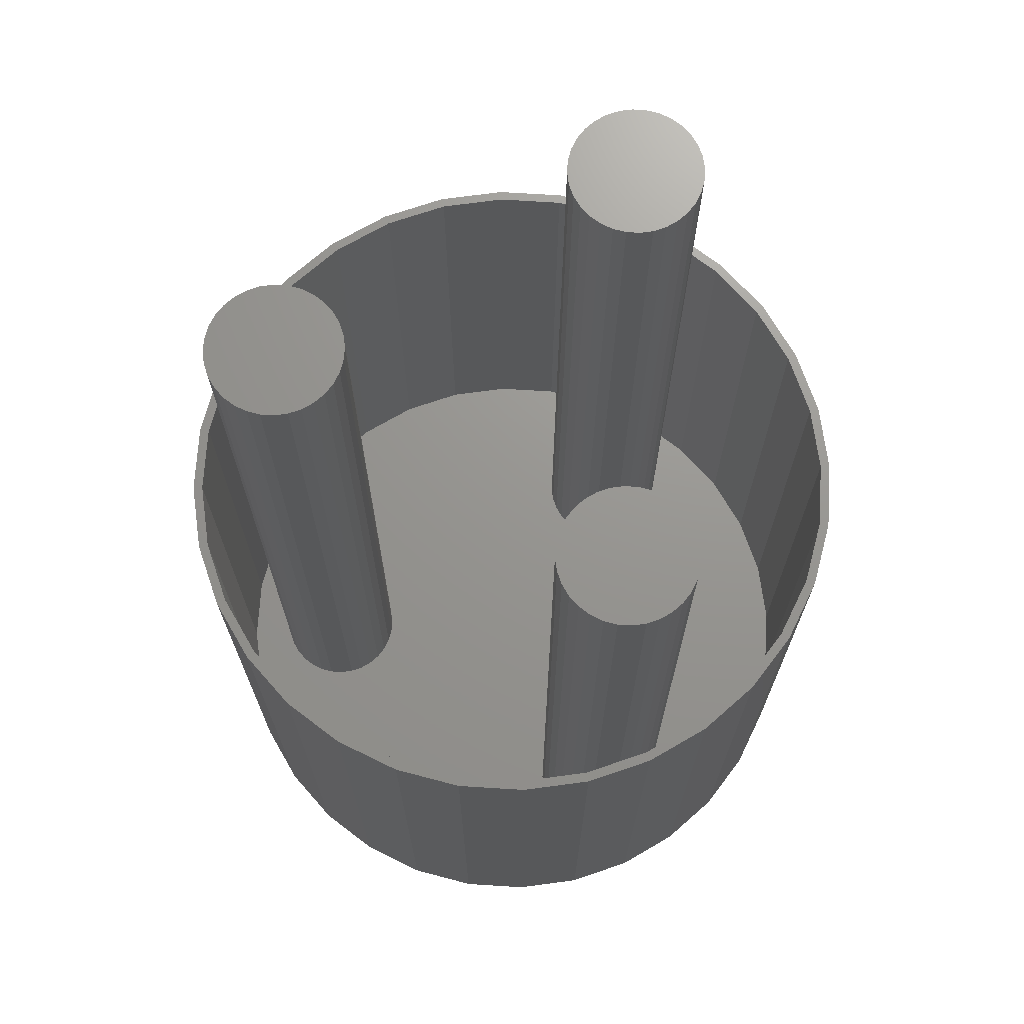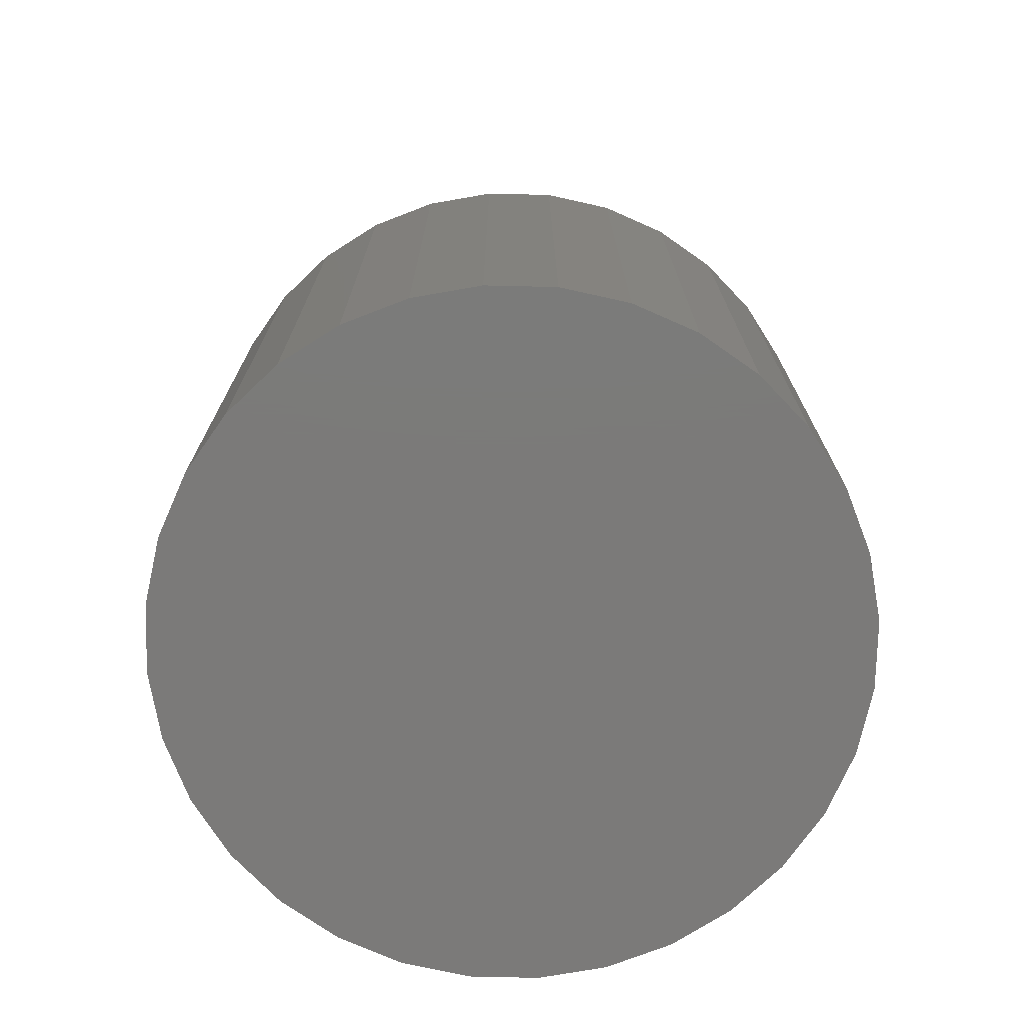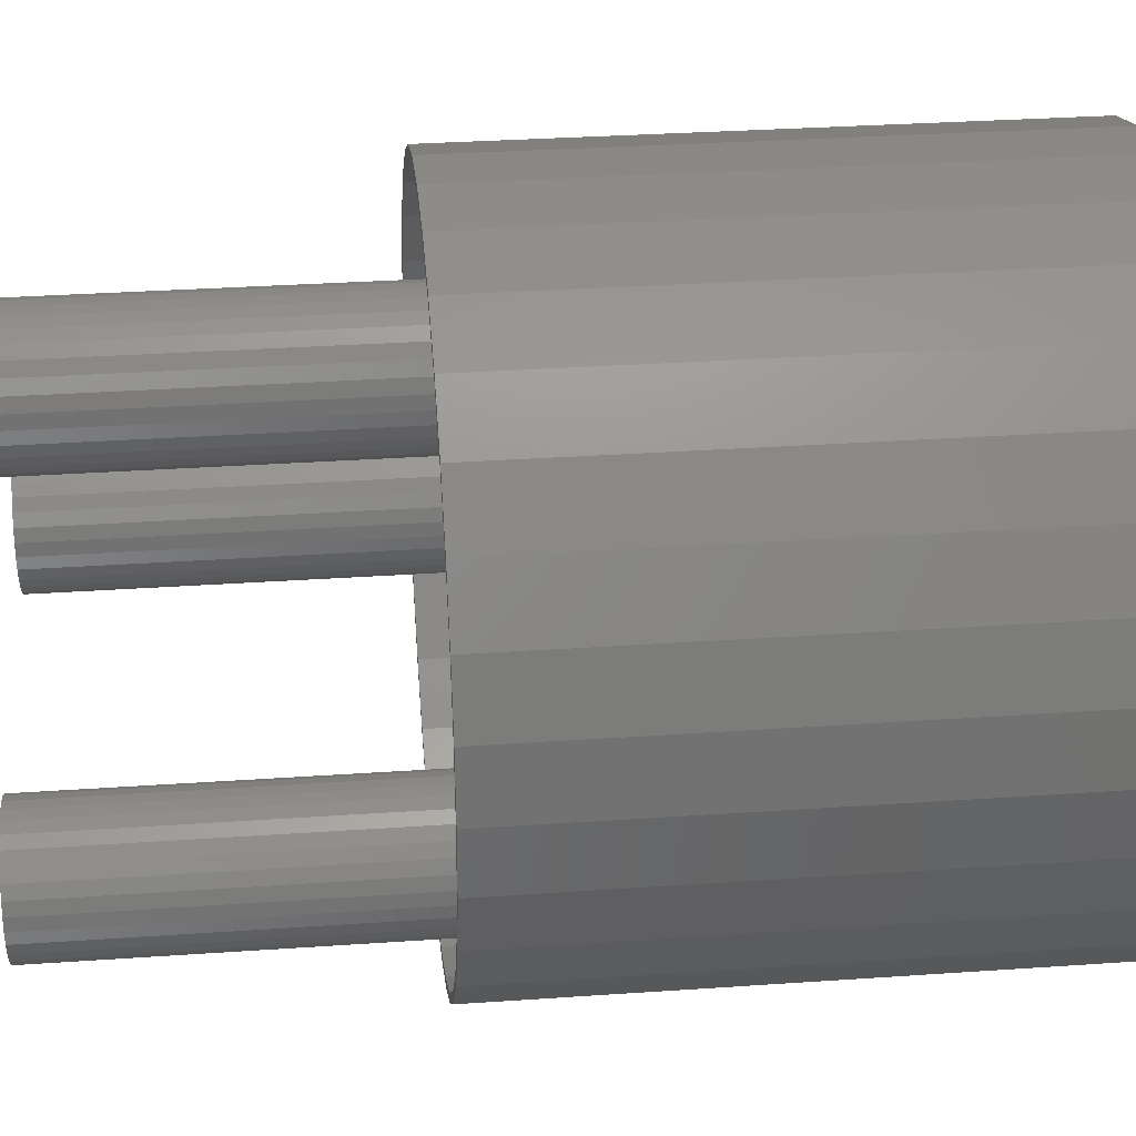
<metadata>
{"format":"stl","ext":"stl","renderer":"f3d","projection":"perspective","resolution":1024,"background":"white","views":[{"elev":70.6,"azim":-103.3,"up":"+Z"},{"elev":-73.8,"azim":161.8,"up":"+Z"},{"elev":31.8,"azim":84.4,"up":"+Y"}]}
</metadata>
<code>
# stl→obj: 320 verts, 636 faces
v 0.002961 0.2842 0
v 0.05841 0.2787 0
v -0.05249 0.2787 0
v 0.002961 -0.2842 0
v -0.05249 -0.2787 0
v 0.05841 -0.2787 0
v -0.1058 -0.2626 0
v 0.1117 -0.2626 0
v -0.1549 -0.2363 0
v 0.1609 -0.2363 0
v -0.198 -0.201 0
v 0.2039 -0.201 0
v -0.2334 -0.1579 0
v 0.2393 -0.1579 0
v -0.2596 -0.1088 0
v 0.2655 -0.1088 0
v -0.2758 -0.05545 0
v 0.2817 -0.05545 0
v -0.2812 3.48e-17 0
v 0.2872 0 0
v -0.2758 0.05545 0
v 0.2817 0.05545 0
v -0.2596 0.1088 0
v 0.2655 0.1088 0
v -0.2334 0.1579 0
v 0.2393 0.1579 0
v -0.198 0.201 0
v 0.2039 0.201 0
v -0.1549 0.2363 0
v 0.1609 0.2363 0
v -0.1058 0.2626 0
v 0.1117 0.2626 0
v 0.07812 -0.1328 0.007812
v 0.07812 -0.1328 0.75
v 0.07919 -0.122 0.007812
v 0.07919 -0.122 0.75
v 0.08233 -0.1117 0.007812
v 0.08233 -0.1117 0.75
v 0.08744 -0.1021 0.007812
v 0.08744 -0.1021 0.75
v 0.09431 -0.09374 0.007812
v 0.09431 -0.09374 0.75
v 0.1027 -0.08686 0.007812
v 0.1027 -0.08686 0.75
v 0.1122 -0.08176 0.007812
v 0.1122 -0.08176 0.75
v 0.1226 -0.07861 0.007812
v 0.1226 -0.07861 0.75
v 0.1334 -0.07755 0.007812
v 0.1334 -0.07755 0.75
v 0.1442 -0.07861 0.007812
v 0.1442 -0.07861 0.75
v 0.1545 -0.08176 0.007812
v 0.1545 -0.08176 0.75
v 0.1641 -0.08686 0.007812
v 0.1641 -0.08686 0.75
v 0.1725 -0.09374 0.007812
v 0.1725 -0.09374 0.75
v 0.1793 -0.1021 0.007812
v 0.1793 -0.1021 0.75
v 0.1844 -0.1117 0.007812
v 0.1844 -0.1117 0.75
v 0.1876 -0.122 0.007812
v 0.1876 -0.122 0.75
v 0.1887 -0.1328 0.007812
v 0.1887 -0.1328 0.75
v 0.1876 -0.1436 0.007812
v 0.1876 -0.1436 0.75
v 0.1844 -0.154 0.007812
v 0.1844 -0.154 0.75
v 0.1793 -0.1635 0.007812
v 0.1793 -0.1635 0.75
v 0.1725 -0.1719 0.007812
v 0.1725 -0.1719 0.75
v 0.1641 -0.1788 0.007812
v 0.1641 -0.1788 0.75
v 0.1545 -0.1839 0.007812
v 0.1545 -0.1839 0.75
v 0.1442 -0.187 0.007812
v 0.1442 -0.187 0.75
v 0.1334 -0.1881 0.007812
v 0.1334 -0.1881 0.75
v 0.1226 -0.187 0.007812
v 0.1226 -0.187 0.75
v 0.1122 -0.1839 0.007812
v 0.1122 -0.1839 0.75
v 0.1027 -0.1788 0.007812
v 0.1027 -0.1788 0.75
v 0.09431 -0.1719 0.007812
v 0.09431 -0.1719 0.75
v 0.08744 -0.1635 0.007812
v 0.08744 -0.1635 0.75
v 0.08233 -0.154 0.007812
v 0.08233 -0.154 0.75
v 0.07919 -0.1436 0.007812
v 0.07919 -0.1436 0.75
v 0.1087 -0.2554 0.007812
v 0.04745 0.235 0.007812
v 0.05688 0.2711 0.007812
v 0.002961 0.2764 0.007812
v -0.05096 0.2711 0.007812
v -0.1028 0.2554 0.007812
v 0.1565 -0.2298 0.007812
v -0.1791 -0.1021 0.007812
v -0.1925 -0.1954 0.007812
v -0.1506 -0.2298 0.007812
v -0.2269 -0.1536 0.007812
v 0.03667 0.2339 0.007812
v -0.1028 -0.2554 0.007812
v 0.2328 -0.1536 0.007812
v -0.05096 -0.2711 0.007812
v -0.1281 -0.06802 0.007812
v -0.1332 -0.07758 0.007812
v -0.14 -0.08595 0.007812
v -0.1484 -0.09282 0.007812
v -0.158 -0.09793 0.007812
v -0.1683 -0.1011 0.007812
v 0.05688 -0.2711 0.007812
v 0.1087 0.2554 0.007812
v 0.05823 0.2339 0.007812
v 0.0686 0.2307 0.007812
v 0.07815 0.2256 0.007812
v 0.08653 0.2188 0.007812
v 0.0934 0.2104 0.007812
v 0.09851 0.2008 0.007812
v 0.1017 0.1905 0.007812
v 0.1027 0.1797 0.007812
v 0.274 -0.05392 0.007812
v 0.2794 -6.77e-17 0.007812
v 0.274 0.05392 0.007812
v 0.2583 0.1058 0.007812
v 0.2328 0.1536 0.007812
v 0.1984 0.1954 0.007812
v 0.1565 0.2298 0.007812
v 0.1017 0.1689 0.007812
v 0.09851 0.1585 0.007812
v 0.0934 0.149 0.007812
v 0.08653 0.1406 0.007812
v 0.07815 0.1337 0.007812
v 0.0686 0.1286 0.007812
v 0.05823 0.1255 0.007812
v 0.04745 0.1244 0.007812
v -0.1506 0.2298 0.007812
v -0.1925 0.1954 0.007812
v -0.1791 0.008388 0.007812
v -0.007812 0.1797 0.007812
v -0.006751 0.1905 0.007812
v -0.003606 0.2008 0.007812
v 0.001501 0.2104 0.007812
v 0.008374 0.2188 0.007812
v 0.01675 0.2256 0.007812
v 0.0263 0.2307 0.007812
v -0.2269 0.1536 0.007812
v -0.2524 0.1058 0.007812
v -0.2681 0.05392 0.007812
v -0.2734 3.385e-17 0.007812
v -0.2003 0.004182 0.007812
v -0.1899 0.007326 0.007812
v -0.2681 -0.05392 0.007812
v -0.2344 -0.04688 0.007812
v -0.2333 -0.03609 0.007812
v -0.2302 -0.02573 0.007812
v -0.2251 -0.01617 0.007812
v -0.2182 -0.007798 0.007812
v -0.2098 -0.0009254 0.007812
v -0.2524 -0.1058 0.007812
v -0.1899 -0.1011 0.007812
v -0.2003 -0.09793 0.007812
v -0.2098 -0.09282 0.007812
v -0.2182 -0.08595 0.007812
v -0.2251 -0.07758 0.007812
v -0.2302 -0.06802 0.007812
v -0.2333 -0.05766 0.007812
v -0.1683 0.007326 0.007812
v -0.158 0.004182 0.007812
v -0.1484 -0.0009254 0.007812
v -0.14 -0.007798 0.007812
v -0.1332 -0.01617 0.007812
v -0.1281 -0.02573 0.007812
v -0.1249 -0.03609 0.007812
v -0.1238 -0.04688 0.007812
v -0.1249 -0.05766 0.007812
v 0.03667 0.1255 0.007812
v 0.0263 0.1286 0.007812
v 0.01675 0.1337 0.007812
v 0.008374 0.1406 0.007812
v 0.001501 0.149 0.007812
v -0.003606 0.1585 0.007812
v -0.006751 0.1689 0.007812
v 0.2583 -0.1058 0.007812
v 0.1984 -0.1954 0.007812
v 0.002961 -0.2764 0.007812
v -0.2344 -0.04688 0.75
v -0.2333 -0.03609 0.75
v -0.2302 -0.02573 0.75
v -0.2251 -0.01617 0.75
v -0.2182 -0.007798 0.75
v -0.2098 -0.0009254 0.75
v -0.2003 0.004182 0.75
v -0.1899 0.007326 0.75
v -0.1791 0.008388 0.75
v -0.1683 0.007326 0.75
v -0.158 0.004182 0.75
v -0.1484 -0.0009254 0.75
v -0.14 -0.007798 0.75
v -0.1332 -0.01617 0.75
v -0.1281 -0.02573 0.75
v -0.1249 -0.03609 0.75
v -0.1238 -0.04688 0.75
v -0.1249 -0.05766 0.75
v -0.1281 -0.06802 0.75
v -0.1332 -0.07758 0.75
v -0.14 -0.08595 0.75
v -0.1484 -0.09282 0.75
v -0.158 -0.09793 0.75
v -0.1683 -0.1011 0.75
v -0.1791 -0.1021 0.75
v -0.1899 -0.1011 0.75
v -0.2003 -0.09793 0.75
v -0.2098 -0.09282 0.75
v -0.2182 -0.08595 0.75
v -0.2251 -0.07758 0.75
v -0.2302 -0.06802 0.75
v -0.2333 -0.05766 0.75
v -0.007812 0.1797 0.75
v -0.006751 0.1905 0.75
v -0.003606 0.2008 0.75
v 0.001501 0.2104 0.75
v 0.008374 0.2188 0.75
v 0.01675 0.2256 0.75
v 0.0263 0.2307 0.75
v 0.03667 0.2339 0.75
v 0.04745 0.235 0.75
v 0.05823 0.2339 0.75
v 0.0686 0.2307 0.75
v 0.07815 0.2256 0.75
v 0.08653 0.2188 0.75
v 0.0934 0.2104 0.75
v 0.09851 0.2008 0.75
v 0.1017 0.1905 0.75
v 0.1027 0.1797 0.75
v 0.1017 0.1689 0.75
v 0.09851 0.1585 0.75
v 0.0934 0.149 0.75
v 0.08653 0.1406 0.75
v 0.07815 0.1337 0.75
v 0.0686 0.1286 0.75
v 0.05823 0.1255 0.75
v 0.04745 0.1244 0.75
v 0.03667 0.1255 0.75
v 0.0263 0.1286 0.75
v 0.01675 0.1337 0.75
v 0.008374 0.1406 0.75
v 0.001501 0.149 0.75
v -0.003606 0.1585 0.75
v -0.006751 0.1689 0.75
v -0.05249 0.2787 0.4688
v 0.002961 0.2764 0.4688
v 0.002961 0.2842 0.4688
v -0.05096 0.2711 0.4688
v -0.1058 0.2626 0.4688
v -0.1028 0.2554 0.4688
v -0.1549 0.2363 0.4688
v -0.1506 0.2298 0.4688
v -0.198 0.201 0.4688
v -0.1925 0.1954 0.4688
v -0.2334 0.1579 0.4688
v -0.2269 0.1536 0.4688
v -0.2596 0.1088 0.4688
v -0.2524 0.1058 0.4688
v -0.2758 0.05545 0.4688
v -0.2681 0.05392 0.4688
v -0.2524 -0.1058 0.4688
v -0.2681 -0.05392 0.4688
v -0.2758 -0.05545 0.4688
v -0.2596 -0.1088 0.4688
v -0.2269 -0.1536 0.4688
v -0.2334 -0.1579 0.4688
v -0.1925 -0.1954 0.4688
v -0.198 -0.201 0.4688
v -0.1506 -0.2298 0.4688
v -0.1549 -0.2363 0.4688
v -0.1028 -0.2554 0.4688
v -0.1058 -0.2626 0.4688
v -0.05096 -0.2711 0.4688
v -0.05249 -0.2787 0.4688
v 0.002961 -0.2764 0.4688
v 0.002961 -0.2842 0.4688
v 0.05841 0.2787 0.4688
v 0.05688 0.2711 0.4688
v 0.1117 0.2626 0.4688
v 0.1087 0.2554 0.4688
v 0.1609 0.2363 0.4688
v 0.1565 0.2298 0.4688
v 0.2039 0.201 0.4688
v 0.1984 0.1954 0.4688
v 0.2393 0.1579 0.4688
v 0.2328 0.1536 0.4688
v 0.2655 0.1088 0.4688
v 0.2583 0.1058 0.4688
v 0.2817 0.05545 0.4688
v 0.274 0.05392 0.4688
v 0.2794 0 0.4688
v 0.2817 -0.05545 0.4688
v 0.274 -0.05392 0.4688
v 0.2583 -0.1058 0.4688
v 0.2655 -0.1088 0.4688
v 0.2328 -0.1536 0.4688
v 0.2393 -0.1579 0.4688
v 0.1984 -0.1954 0.4688
v 0.2039 -0.201 0.4688
v 0.1565 -0.2298 0.4688
v 0.1609 -0.2363 0.4688
v 0.1087 -0.2554 0.4688
v 0.1117 -0.2626 0.4688
v 0.05688 -0.2711 0.4688
v 0.05841 -0.2787 0.4688
v 0.2872 0 0.4688
v -0.2812 3.48e-17 0.4688
v -0.2734 3.385e-17 0.4688
f 1 2 3
f 4 5 6
f 6 5 7
f 6 7 8
f 8 7 9
f 8 9 10
f 10 9 11
f 10 11 12
f 12 11 13
f 12 13 14
f 14 13 15
f 14 15 16
f 16 15 17
f 16 17 18
f 18 17 19
f 18 19 20
f 20 19 21
f 20 21 22
f 22 21 23
f 22 23 24
f 24 23 25
f 24 25 26
f 26 25 27
f 26 27 28
f 28 27 29
f 28 29 30
f 30 29 31
f 30 31 32
f 32 31 3
f 32 3 2
f 33 34 35
f 35 34 36
f 35 36 37
f 37 36 38
f 37 38 39
f 39 38 40
f 39 40 41
f 41 40 42
f 41 42 43
f 43 42 44
f 43 44 45
f 45 44 46
f 45 46 47
f 47 46 48
f 47 48 49
f 49 48 50
f 49 50 51
f 51 50 52
f 51 52 53
f 53 52 54
f 53 54 55
f 55 54 56
f 55 56 57
f 57 56 58
f 57 58 59
f 59 58 60
f 59 60 61
f 61 60 62
f 61 62 63
f 63 62 64
f 63 64 65
f 65 64 66
f 65 66 67
f 67 66 68
f 67 68 69
f 69 68 70
f 69 70 71
f 71 70 72
f 71 72 73
f 73 72 74
f 73 74 75
f 75 74 76
f 75 76 77
f 77 76 78
f 77 78 79
f 79 78 80
f 79 80 81
f 81 80 82
f 81 82 83
f 83 82 84
f 83 84 85
f 85 84 86
f 85 86 87
f 87 86 88
f 87 88 89
f 89 88 90
f 89 90 91
f 91 90 92
f 91 92 93
f 93 92 94
f 93 94 95
f 95 94 96
f 95 96 33
f 33 96 34
f 97 81 83
f 97 83 85
f 85 87 97
f 98 99 100
f 98 100 101
f 98 101 102
f 81 97 103
f 104 105 106
f 104 107 105
f 108 98 102
f 109 104 106
f 65 67 110
f 110 67 69
f 110 69 71
f 111 112 113
f 111 113 114
f 111 114 115
f 111 115 116
f 111 116 117
f 111 117 104
f 111 104 109
f 118 97 87
f 118 87 89
f 118 89 91
f 118 91 93
f 118 93 95
f 118 95 33
f 119 99 98
f 119 98 120
f 119 120 121
f 119 121 122
f 119 122 123
f 119 123 124
f 119 124 125
f 119 125 126
f 119 126 127
f 49 51 128
f 49 128 129
f 49 129 130
f 49 130 131
f 49 131 132
f 49 132 133
f 49 133 134
f 49 134 119
f 49 119 127
f 49 127 135
f 49 135 136
f 49 136 137
f 49 137 138
f 49 138 139
f 49 139 140
f 49 140 141
f 49 141 142
f 143 144 145
f 143 145 146
f 143 146 147
f 143 147 148
f 143 148 149
f 143 149 150
f 143 150 151
f 143 151 152
f 143 152 108
f 143 108 102
f 145 144 153
f 145 153 154
f 145 154 155
f 155 156 157
f 155 157 158
f 155 158 145
f 156 159 160
f 156 160 161
f 156 161 162
f 156 162 163
f 156 163 164
f 156 164 165
f 156 165 157
f 166 107 104
f 166 104 167
f 166 167 168
f 166 168 169
f 166 169 170
f 166 170 171
f 159 166 171
f 159 171 172
f 159 172 173
f 159 173 160
f 142 145 174
f 142 174 175
f 142 175 176
f 142 176 177
f 142 177 178
f 142 178 179
f 142 179 180
f 142 180 181
f 142 181 182
f 142 182 112
f 145 142 183
f 145 183 184
f 145 184 185
f 145 185 186
f 145 186 187
f 145 187 188
f 145 188 189
f 145 189 146
f 142 33 35
f 142 35 37
f 142 37 39
f 142 39 41
f 142 41 43
f 142 43 45
f 142 45 47
f 142 47 49
f 128 51 53
f 128 53 55
f 128 55 57
f 128 57 59
f 128 59 190
f 190 59 61
f 190 61 63
f 190 63 65
f 190 65 110
f 191 110 71
f 191 71 73
f 191 73 75
f 191 75 77
f 191 77 79
f 191 79 81
f 191 81 103
f 118 33 192
f 192 33 142
f 192 142 111
f 111 142 112
f 48 52 50
f 52 48 46
f 52 46 54
f 54 46 44
f 54 44 56
f 56 44 42
f 56 42 58
f 58 42 40
f 58 40 60
f 60 40 38
f 60 38 62
f 70 92 72
f 72 92 90
f 72 90 74
f 74 90 88
f 74 88 76
f 76 88 86
f 76 86 78
f 78 86 84
f 78 84 80
f 80 84 82
f 62 38 64
f 64 38 36
f 64 36 66
f 66 36 34
f 66 34 68
f 68 34 96
f 68 96 70
f 70 96 94
f 70 94 92
f 160 193 161
f 161 193 194
f 161 194 162
f 162 194 195
f 162 195 163
f 163 195 196
f 163 196 164
f 164 196 197
f 164 197 165
f 165 197 198
f 165 198 157
f 157 198 199
f 157 199 158
f 158 199 200
f 158 200 145
f 145 200 201
f 145 201 174
f 174 201 202
f 174 202 175
f 175 202 203
f 175 203 176
f 176 203 204
f 176 204 177
f 177 204 205
f 177 205 178
f 178 205 206
f 178 206 179
f 179 206 207
f 179 207 180
f 180 207 208
f 180 208 181
f 181 208 209
f 181 209 182
f 182 209 210
f 182 210 112
f 112 210 211
f 112 211 113
f 113 211 212
f 113 212 114
f 114 212 213
f 114 213 115
f 115 213 214
f 115 214 116
f 116 214 215
f 116 215 117
f 117 215 216
f 117 216 104
f 104 216 217
f 104 217 167
f 167 217 218
f 167 218 168
f 168 218 219
f 168 219 169
f 169 219 220
f 169 220 170
f 170 220 221
f 170 221 171
f 171 221 222
f 171 222 172
f 172 222 223
f 172 223 173
f 173 223 224
f 173 224 160
f 160 224 193
f 200 202 201
f 202 200 199
f 202 199 203
f 203 199 198
f 203 198 204
f 204 198 197
f 204 197 205
f 205 197 196
f 205 196 206
f 206 196 195
f 206 195 207
f 211 222 212
f 212 222 221
f 212 221 213
f 213 221 220
f 213 220 214
f 214 220 219
f 214 219 215
f 215 219 218
f 215 218 216
f 216 218 217
f 207 195 208
f 208 195 194
f 208 194 209
f 209 194 193
f 209 193 210
f 210 193 224
f 210 224 211
f 211 224 223
f 211 223 222
f 146 225 147
f 147 225 226
f 147 226 148
f 148 226 227
f 148 227 149
f 149 227 228
f 149 228 150
f 150 228 229
f 150 229 151
f 151 229 230
f 151 230 152
f 152 230 231
f 152 231 108
f 108 231 232
f 108 232 98
f 98 232 233
f 98 233 120
f 120 233 234
f 120 234 121
f 121 234 235
f 121 235 122
f 122 235 236
f 122 236 123
f 123 236 237
f 123 237 124
f 124 237 238
f 124 238 125
f 125 238 239
f 125 239 126
f 126 239 240
f 126 240 127
f 127 240 241
f 127 241 135
f 135 241 242
f 135 242 136
f 136 242 243
f 136 243 137
f 137 243 244
f 137 244 138
f 138 244 245
f 138 245 139
f 139 245 246
f 139 246 140
f 140 246 247
f 140 247 141
f 141 247 248
f 141 248 142
f 142 248 249
f 142 249 183
f 183 249 250
f 183 250 184
f 184 250 251
f 184 251 185
f 185 251 252
f 185 252 186
f 186 252 253
f 186 253 187
f 187 253 254
f 187 254 188
f 188 254 255
f 188 255 189
f 189 255 256
f 189 256 146
f 146 256 225
f 232 234 233
f 234 232 231
f 234 231 235
f 235 231 230
f 235 230 236
f 236 230 229
f 236 229 237
f 237 229 228
f 237 228 238
f 238 228 227
f 238 227 239
f 243 254 244
f 244 254 253
f 244 253 245
f 245 253 252
f 245 252 246
f 246 252 251
f 246 251 247
f 247 251 250
f 247 250 248
f 248 250 249
f 239 227 240
f 240 227 226
f 240 226 241
f 241 226 225
f 241 225 242
f 242 225 256
f 242 256 243
f 243 256 255
f 243 255 254
f 257 258 259
f 260 258 257
f 257 261 260
f 260 261 262
f 262 261 263
f 262 263 264
f 264 263 265
f 264 265 266
f 266 265 267
f 266 267 268
f 268 267 269
f 268 269 270
f 270 269 271
f 270 271 272
f 273 274 275
f 275 276 273
f 277 273 276
f 276 278 277
f 279 277 278
f 278 280 279
f 281 279 280
f 280 282 281
f 283 281 282
f 282 284 283
f 285 283 284
f 284 286 285
f 286 287 285
f 287 286 288
f 258 289 259
f 289 258 290
f 289 290 291
f 290 292 291
f 293 291 292
f 292 294 293
f 295 293 294
f 294 296 295
f 297 295 296
f 296 298 297
f 299 297 298
f 298 300 299
f 301 299 300
f 300 302 301
f 303 301 302
f 304 305 306
f 304 306 307
f 307 306 308
f 307 308 309
f 309 308 310
f 309 310 311
f 311 310 312
f 311 312 313
f 313 312 314
f 313 314 315
f 315 314 316
f 315 316 317
f 317 316 287
f 317 287 288
f 318 301 303
f 318 303 305
f 318 305 304
f 319 275 274
f 319 274 320
f 319 320 272
f 319 272 271
f 192 316 118
f 118 316 314
f 118 314 97
f 97 314 312
f 97 312 103
f 103 312 310
f 103 310 191
f 191 310 308
f 191 308 110
f 110 308 306
f 110 306 190
f 190 306 305
f 190 305 128
f 128 305 303
f 128 303 129
f 316 192 287
f 287 192 111
f 287 111 285
f 285 111 109
f 285 109 283
f 283 109 106
f 283 106 281
f 281 106 105
f 281 105 279
f 279 105 107
f 279 107 277
f 277 107 166
f 277 166 273
f 273 166 159
f 273 159 274
f 274 159 156
f 274 156 320
f 100 260 101
f 101 260 262
f 101 262 102
f 102 262 264
f 102 264 143
f 143 264 266
f 143 266 144
f 144 266 268
f 144 268 153
f 153 268 270
f 153 270 154
f 154 270 272
f 154 272 155
f 155 272 320
f 155 320 156
f 260 100 258
f 258 100 99
f 258 99 290
f 290 99 119
f 290 119 292
f 292 119 134
f 292 134 294
f 294 134 133
f 294 133 296
f 296 133 132
f 296 132 298
f 298 132 131
f 298 131 300
f 300 131 130
f 300 130 302
f 302 130 129
f 302 129 303
f 20 318 18
f 18 318 304
f 18 304 16
f 16 304 307
f 16 307 14
f 14 307 309
f 14 309 12
f 12 309 311
f 12 311 10
f 10 311 313
f 10 313 8
f 8 313 315
f 8 315 6
f 6 315 317
f 6 317 4
f 4 317 288
f 4 288 5
f 5 288 286
f 5 286 7
f 7 286 284
f 7 284 9
f 9 284 282
f 9 282 11
f 11 282 280
f 11 280 13
f 13 280 278
f 13 278 15
f 15 278 276
f 15 276 17
f 17 276 275
f 17 275 19
f 19 275 319
f 19 319 21
f 21 319 271
f 21 271 23
f 23 271 269
f 23 269 25
f 25 269 267
f 25 267 27
f 27 267 265
f 27 265 29
f 29 265 263
f 29 263 31
f 31 263 261
f 31 261 3
f 3 261 257
f 3 257 1
f 1 257 259
f 1 259 2
f 2 259 289
f 2 289 32
f 32 289 291
f 32 291 30
f 30 291 293
f 30 293 28
f 28 293 295
f 28 295 26
f 26 295 297
f 26 297 24
f 24 297 299
f 24 299 22
f 22 299 301
f 22 301 20
f 20 301 318

</code>
